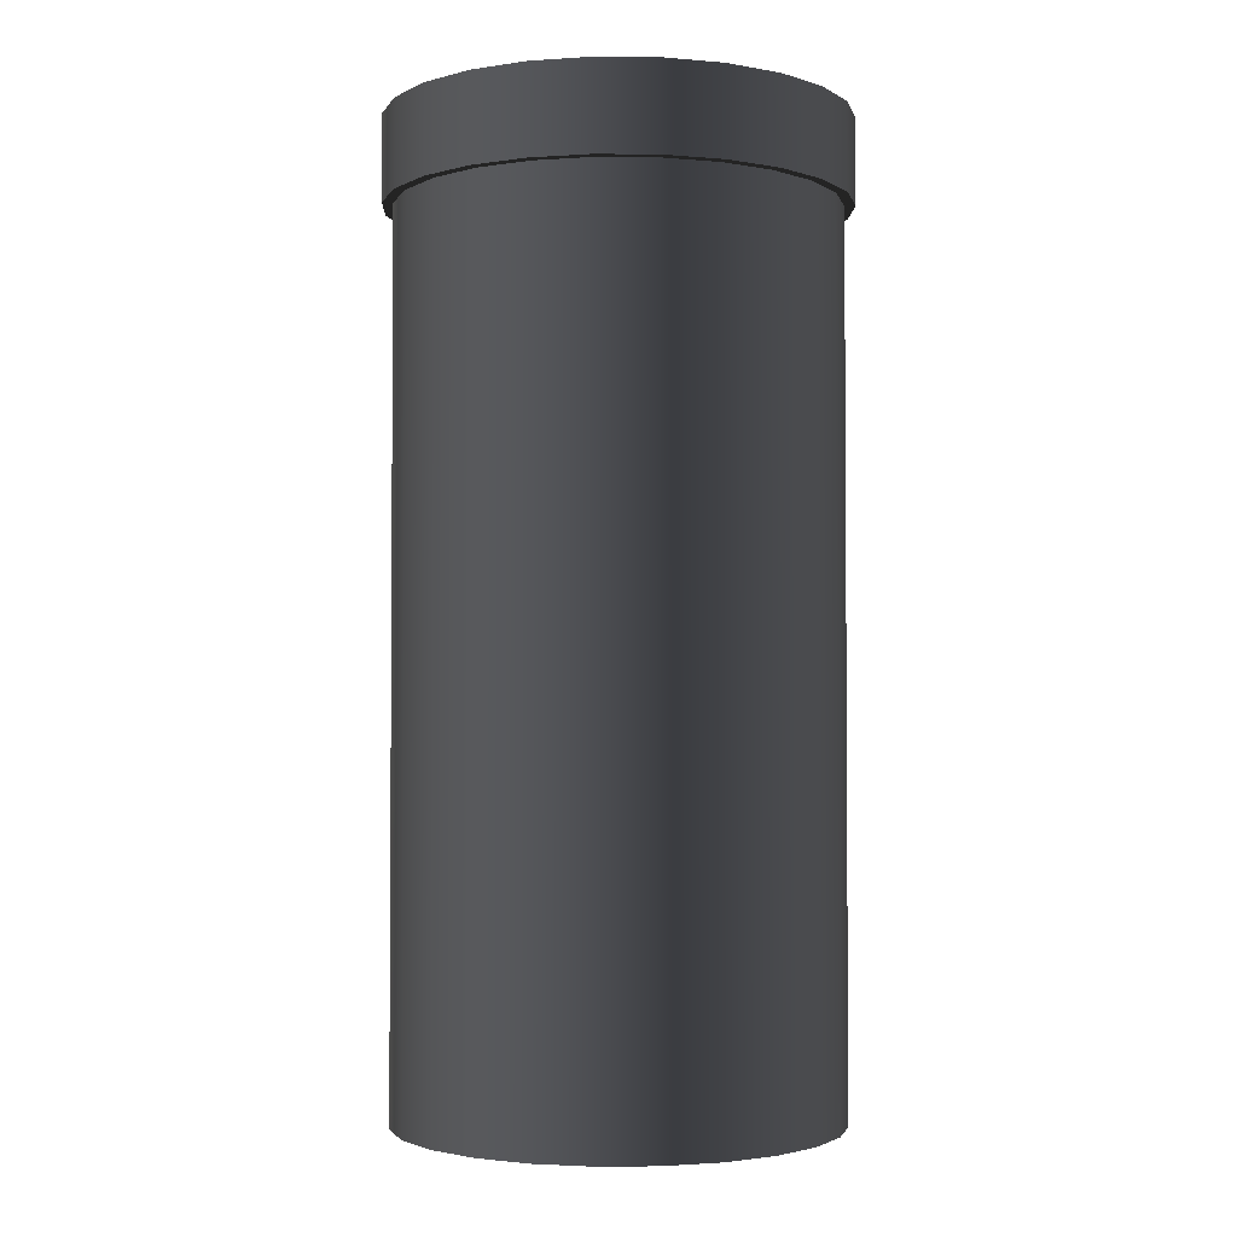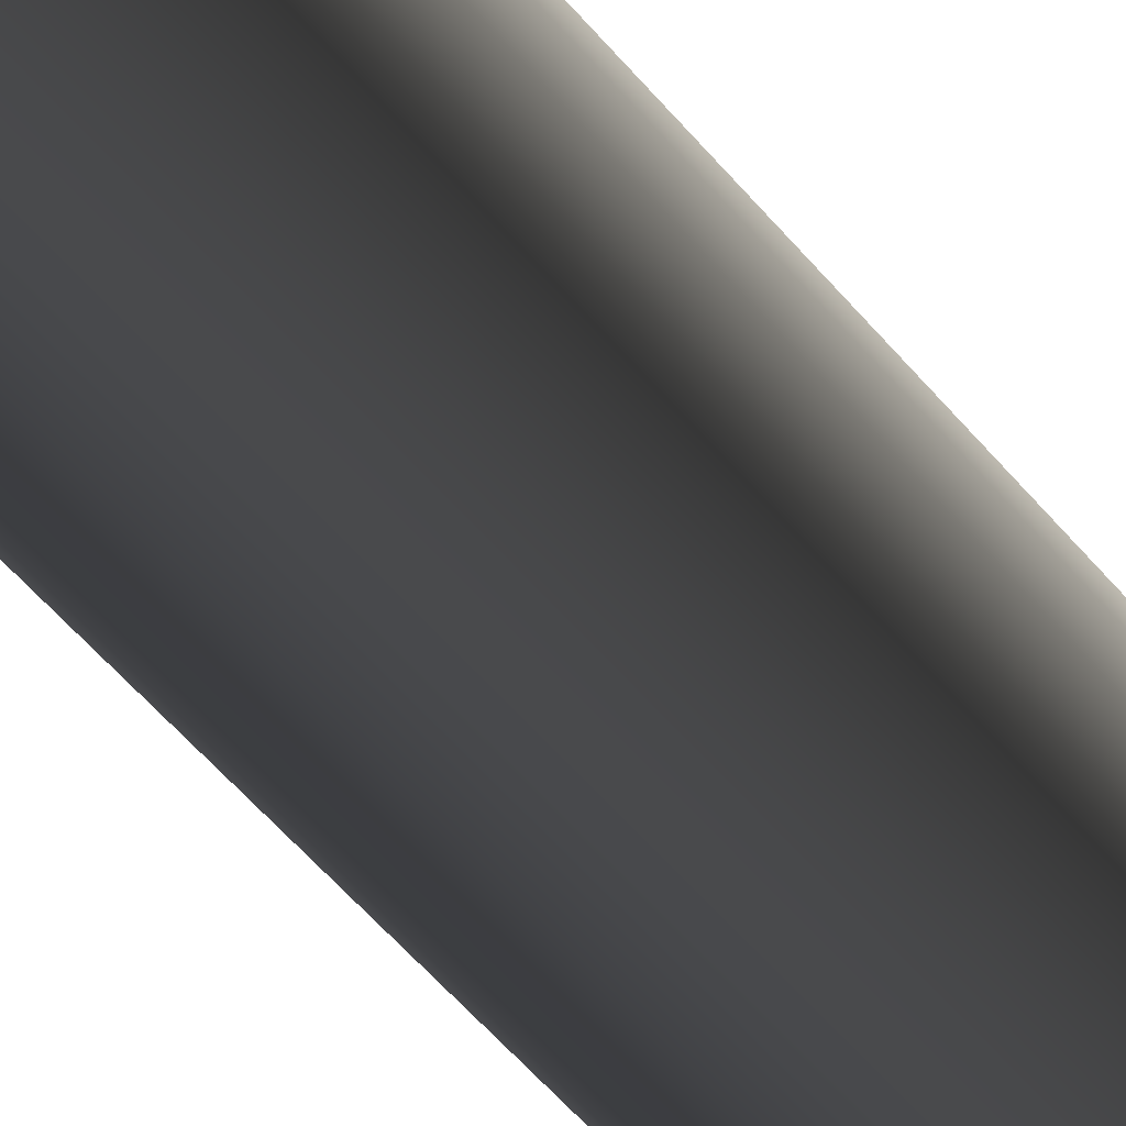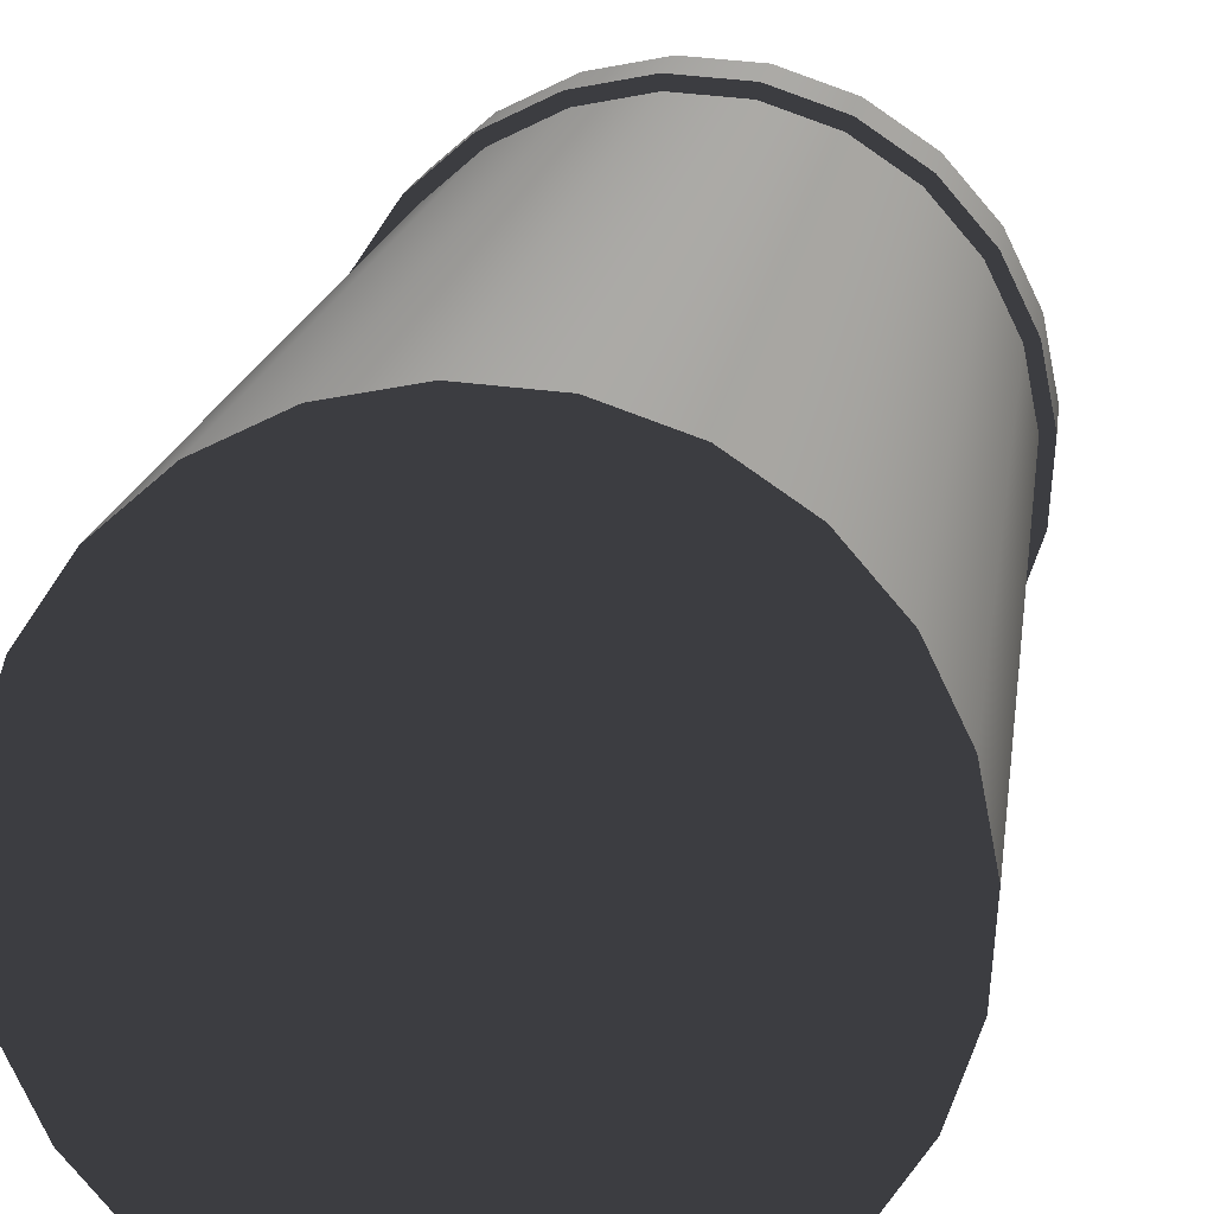
<metadata>
{"format":"obj","ext":"obj","renderer":"f3d","projection":"perspective","resolution":1024,"background":"white","views":[{"elev":-2.5,"azim":167.2,"up":"+Z"},{"elev":-70.4,"azim":-137.1,"up":"+Y"},{"elev":14.5,"azim":-173.4,"up":"+Y"}]}
</metadata>
<code>
v 0.05512 0.0114 0.03228
v 0.05619 -0.003258 -0.08206
v 0.05512 0.0114 -0.08206
v 0.05619 -0.003258 0.03228
v 0.05029 0.02527 0.03228
v 0.05344 -0.01769 -0.08206
v 0.05029 0.02527 -0.08206
v 0.05344 -0.01769 0.03228
v 0.04204 0.03743 0.03228
v 0.04704 -0.03092 -0.08206
v 0.04204 0.03743 -0.08206
v 0.04704 -0.03092 0.03228
v 0.03092 0.04704 -0.08206
v 0.03743 -0.04204 -0.08206
v 0.03092 0.04704 0.03228
v 0.03743 -0.04204 0.03228
v 0.01769 0.05344 -0.08206
v 0.02527 -0.05029 0.03228
v 0.01769 0.05344 0.03228
v 0.02527 -0.05029 -0.08206
v 0.003258 0.05619 -0.08206
v 0.0114 -0.05512 0.03228
v 0.003258 0.05619 0.03228
v 0.0114 -0.05512 -0.08206
v -0.0114 0.05512 -0.08206
v -0.003258 -0.05619 0.03228
v -0.0114 0.05512 0.03228
v -0.003258 -0.05619 -0.08206
v -0.02527 0.05029 -0.08206
v -0.01769 -0.05344 0.03228
v -0.02527 0.05029 0.03228
v -0.01769 -0.05344 -0.08206
v -0.03743 0.04204 -0.08206
v -0.03092 -0.04704 0.03228
v -0.03743 0.04204 0.03228
v -0.03092 -0.04704 -0.08206
v -0.04704 0.03092 0.03228
v -0.04204 -0.03743 0.03228
v -0.04704 0.03092 -0.08206
v -0.04204 -0.03743 -0.08206
v -0.05344 0.01769 0.03228
v -0.05029 -0.02527 -0.08206
v -0.05344 0.01769 -0.08206
v -0.05029 -0.02527 0.03228
v -0.05619 0.003258 0.03228
v -0.05512 -0.0114 -0.08206
v -0.05619 0.003258 -0.08206
v -0.05512 -0.0114 0.03228
v -0.0114 0.05512 -0.1243
v 0.01769 0.05344 -0.1243
v 0.003258 0.05619 -0.1243
v -0.02527 0.05029 -0.1243
v 0.03092 0.04704 -0.1243
v -0.03743 0.04204 -0.1243
v 0.04204 0.03743 -0.1243
v -0.04704 0.03092 -0.1243
v 0.05029 0.02527 -0.1243
v -0.05344 0.01769 -0.1243
v 0.05512 0.0114 -0.1243
v -0.05619 0.003258 -0.1243
v 0.05619 -0.003258 -0.1243
v -0.05512 -0.0114 -0.1243
v 0.05344 -0.01769 -0.1243
v -0.05029 -0.02527 -0.1243
v 0.04704 -0.03092 -0.1243
v -0.04204 -0.03743 -0.1243
v 0.03743 -0.04204 -0.1243
v -0.03092 -0.04704 -0.1243
v 0.02527 -0.05029 -0.1243
v -0.01769 -0.05344 -0.1243
v 0.0114 -0.05512 -0.1243
v -0.003258 -0.05619 -0.1243
v 0.05029 0.02527 0.1167
v 0.05512 0.0114 0.1167
v 0.04204 0.03743 0.1167
v 0.05619 -0.003258 0.1167
v 0.03092 0.04704 0.1167
v 0.05344 -0.01769 0.1167
v 0.01769 0.05344 0.1167
v 0.04704 -0.03092 0.1167
v 0.003258 0.05619 0.1167
v 0.03743 -0.04204 0.1167
v 0.02527 -0.05029 0.1167
v -0.0114 0.05512 0.1167
v 0.0114 -0.05512 0.1167
v -0.02527 0.05029 0.1167
v -0.003258 -0.05619 0.1167
v -0.03743 0.04204 0.1167
v -0.04704 0.03092 0.1167
v -0.01769 -0.05344 0.1167
v -0.05344 0.01769 0.1167
v -0.03092 -0.04704 0.1167
v -0.05619 0.003258 0.1167
v -0.04204 -0.03743 0.1167
v -0.05512 -0.0114 0.1167
v -0.05029 -0.02527 0.1167
v 0.0114 -0.05512 0.1162
v -0.003258 -0.05619 0.1021
v -0.003258 -0.05619 0.1162
v 0.0114 -0.05512 0.1021
v -0.01769 -0.05344 0.1021
v -0.01769 -0.05344 0.1162
v 0.02527 -0.05029 0.1162
v 0.01197 -0.05788 0.1021
v -0.01858 -0.05611 0.1021
v 0.02527 -0.05029 0.1021
v 0.02654 -0.05281 0.1021
v -0.003421 -0.059 0.1021
v -0.03092 -0.04704 0.1021
v -0.03246 -0.04939 0.1021
v -0.03092 -0.04704 0.1162
v 0.03743 -0.04204 0.1162
v 0.01197 -0.05788 0.1243
v -0.003421 -0.059 0.1243
v -0.03246 -0.04939 0.1243
v -0.01858 -0.05611 0.1243
v 0.03743 -0.04204 0.1021
v 0.0393 -0.04414 0.1021
v 0.02654 -0.05281 0.1243
v -0.04204 -0.03743 0.1021
v -0.04414 -0.0393 0.1021
v -0.04414 -0.0393 0.1243
v -0.04204 -0.03743 0.1162
v 0.04704 -0.03092 0.1021
v 0.0393 -0.04414 0.1243
v 0.04704 -0.03092 0.1162
v 0.04939 -0.03246 0.1021
v -0.05029 -0.02527 0.1162
v -0.05281 -0.02654 0.1021
v 0.04939 -0.03246 0.1243
v 0.05344 -0.01769 0.1021
v 0.05611 -0.01858 0.1021
v -0.05029 -0.02527 0.1021
v -0.05281 -0.02654 0.1243
v 0.05344 -0.01769 0.1162
v 0.05611 -0.01858 0.1243
v -0.05512 -0.0114 0.1162
v -0.05788 -0.01197 0.1021
v 0.05619 -0.003258 0.1021
v 0.059 -0.003421 0.1021
v 0.059 -0.003421 0.1243
v -0.05512 -0.0114 0.1021
v -0.05788 -0.01197 0.1243
v 0.05619 -0.003258 0.1162
v -0.05619 0.003258 0.1162
v -0.05619 0.003258 0.1021
v -0.059 0.003421 0.1021
v 0.05512 0.0114 0.1021
v 0.05788 0.01197 0.1243
v -0.059 0.003421 0.1243
v 0.05512 0.0114 0.1162
v 0.05788 0.01197 0.1021
v -0.05344 0.01769 0.1162
v -0.05344 0.01769 0.1021
v -0.05611 0.01858 0.1021
v 0.05029 0.02527 0.1021
v 0.05281 0.02654 0.1243
v -0.05611 0.01858 0.1243
v 0.05029 0.02527 0.1162
v 0.05281 0.02654 0.1021
v -0.04704 0.03092 0.1162
v -0.04704 0.03092 0.1021
v -0.04939 0.03246 0.1021
v 0.04204 0.03743 0.1021
v 0.04414 0.0393 0.1243
v -0.04939 0.03246 0.1243
v 0.04204 0.03743 0.1162
v 0.04414 0.0393 0.1021
v -0.03743 0.04204 0.1162
v -0.03743 0.04204 0.1021
v -0.0393 0.04414 0.1021
v 0.03092 0.04704 0.1162
v 0.03092 0.04704 0.1021
v 0.03246 0.04939 0.1021
v -0.0393 0.04414 0.1243
v 0.03246 0.04939 0.1243
v -0.02527 0.05029 0.1021
v -0.02654 0.05281 0.1243
v -0.02527 0.05029 0.1162
v 0.01769 0.05344 0.1162
v 0.01769 0.05344 0.1021
v 0.01858 0.05611 0.1021
v -0.02654 0.05281 0.1021
v 0.01858 0.05611 0.1243
v -0.0114 0.05512 0.1021
v -0.01197 0.05788 0.1243
v -0.0114 0.05512 0.1162
v 0.003258 0.05619 0.1162
v 0.003258 0.05619 0.1021
v 0.003421 0.059 0.1021
v -0.01197 0.05788 0.1021
v 0.003421 0.059 0.1243
g mesh1_mesh1-geometry
f 1 2 3
f 2 1 4
f 3 5 1
f 4 6 2
f 5 3 7
f 6 4 8
f 7 9 5
f 8 10 6
f 9 7 11
f 10 8 12
f 13 9 11
f 12 14 10
f 9 13 15
f 14 12 16
f 17 15 13
f 18 14 16
f 15 17 19
f 14 18 20
f 21 19 17
f 22 20 18
f 19 21 23
f 20 22 24
f 25 23 21
f 26 24 22
f 23 25 27
f 24 26 28
f 29 27 25
f 30 28 26
f 27 29 31
f 28 30 32
f 33 31 29
f 34 32 30
f 31 33 35
f 32 34 36
f 33 37 35
f 38 36 34
f 37 33 39
f 36 38 40
f 39 41 37
f 38 42 40
f 41 39 43
f 42 38 44
f 43 45 41
f 44 46 42
f 45 43 47
f 46 44 48
f 47 48 45
f 48 47 46
g mesh1_mesh1-geometry
f 3 2 1
f 4 1 2
f 1 5 3
f 2 6 4
f 7 3 5
f 8 4 6
f 5 9 7
f 6 10 8
f 11 7 9
f 12 8 10
f 11 9 13
f 10 14 12
f 15 13 9
f 16 12 14
f 13 15 17
f 16 14 18
f 19 17 15
f 20 18 14
f 17 19 21
f 18 20 22
f 23 21 19
f 24 22 20
f 21 23 25
f 22 24 26
f 27 25 23
f 28 26 24
f 25 27 29
f 26 28 30
f 31 29 27
f 32 30 28
f 29 31 33
f 30 32 34
f 35 33 31
f 36 34 32
f 35 37 33
f 34 36 38
f 39 33 37
f 40 38 36
f 37 41 39
f 40 42 38
f 43 39 41
f 44 38 42
f 41 45 43
f 42 46 44
f 47 43 45
f 48 44 46
f 45 48 47
f 46 47 48
g mesh2_mesh2-geometry
f 49 50 51
f 50 49 52
f 51 50 49
f 52 49 50
f 50 17 51
f 51 21 49
f 49 25 52
f 50 52 53
f 53 52 50
f 21 51 17
f 17 50 13
f 25 49 21
f 29 52 25
f 53 52 54
f 54 52 53
f 53 13 50
f 52 29 54
f 53 54 55
f 55 54 53
f 13 53 11
f 33 54 29
f 55 54 56
f 56 54 55
f 55 11 53
f 33 39 54
f 56 54 39
f 55 56 57
f 57 56 55
f 55 57 11
f 39 43 56
f 57 56 58
f 58 56 57
f 7 11 57
f 58 56 43
f 57 58 59
f 59 58 57
f 57 59 7
f 43 47 58
f 59 58 60
f 60 58 59
f 3 7 59
f 60 58 47
f 59 60 61
f 61 60 59
f 59 61 3
f 47 46 60
f 61 60 62
f 62 60 61
f 2 3 61
f 62 60 46
f 61 62 63
f 63 62 61
f 61 63 2
f 46 42 62
f 63 62 64
f 64 62 63
f 6 2 63
f 64 62 42
f 63 64 65
f 65 64 63
f 63 65 6
f 42 40 64
f 65 64 66
f 66 64 65
f 10 6 65
f 66 64 40
f 65 66 67
f 67 66 65
f 65 67 10
f 66 40 68
f 67 66 68
f 68 66 67
f 14 10 67
f 36 68 40
f 67 68 69
f 69 68 67
f 14 67 20
f 68 36 70
f 69 68 70
f 70 68 69
f 69 20 67
f 32 70 36
f 69 70 71
f 71 70 69
f 20 69 24
f 70 32 72
f 71 70 72
f 72 70 71
f 71 24 69
f 28 72 32
f 72 28 71
f 24 71 28
g mesh2_mesh2-geometry
f 51 17 50
f 49 21 51
f 52 25 49
f 17 51 21
f 13 50 17
f 21 49 25
f 25 52 29
f 50 13 53
f 54 29 52
f 11 53 13
f 29 54 33
f 53 11 55
f 54 39 33
f 39 54 56
f 11 57 55
f 56 43 39
f 57 11 7
f 43 56 58
f 7 59 57
f 58 47 43
f 59 7 3
f 47 58 60
f 3 61 59
f 60 46 47
f 61 3 2
f 46 60 62
f 2 63 61
f 62 42 46
f 63 2 6
f 42 62 64
f 6 65 63
f 64 40 42
f 65 6 10
f 40 64 66
f 10 67 65
f 68 40 66
f 67 10 14
f 40 68 36
f 20 67 14
f 70 36 68
f 67 20 69
f 36 70 32
f 24 69 20
f 72 32 70
f 69 24 71
f 32 72 28
f 71 28 72
f 28 71 24
g mesh3_mesh3-geometry
f 73 1 5
f 1 73 74
f 5 75 73
f 74 4 1
f 75 5 9
f 4 74 76
f 15 75 9
f 76 8 4
f 75 15 77
f 8 76 78
f 19 77 15
f 78 12 8
f 77 19 79
f 12 78 80
f 23 79 19
f 80 16 12
f 79 23 81
f 16 80 82
f 27 81 23
f 83 16 82
f 81 27 84
f 16 83 18
f 31 84 27
f 85 18 83
f 84 31 86
f 18 85 22
f 35 86 31
f 87 22 85
f 86 35 88
f 22 87 26
f 35 89 88
f 90 26 87
f 89 35 37
f 26 90 30
f 37 91 89
f 92 30 90
f 91 37 41
f 30 92 34
f 41 93 91
f 94 34 92
f 93 41 45
f 34 94 38
f 45 95 93
f 94 44 38
f 95 45 48
f 44 94 96
f 48 96 95
f 96 48 44
g mesh3_mesh3-geometry
f 5 1 73
f 74 73 1
f 73 75 5
f 1 4 74
f 9 5 75
f 76 74 4
f 9 75 15
f 4 8 76
f 77 15 75
f 78 76 8
f 15 77 19
f 8 12 78
f 79 19 77
f 80 78 12
f 19 79 23
f 12 16 80
f 81 23 79
f 82 80 16
f 23 81 27
f 82 16 83
f 84 27 81
f 18 83 16
f 27 84 31
f 83 18 85
f 86 31 84
f 22 85 18
f 31 86 35
f 85 22 87
f 88 35 86
f 26 87 22
f 88 89 35
f 87 26 90
f 37 35 89
f 30 90 26
f 89 91 37
f 90 30 92
f 41 37 91
f 34 92 30
f 91 93 41
f 92 34 94
f 45 41 93
f 38 94 34
f 93 95 45
f 38 44 94
f 48 45 95
f 96 94 44
f 95 96 48
f 44 48 96
g mesh4_mesh4-geometry
f 97 98 99
f 98 97 100
f 99 98 97
f 100 97 98
f 101 99 98
f 98 99 101
f 102 97 99
f 99 97 102
f 103 100 97
f 97 100 103
f 100 104 98
f 98 104 100
f 99 101 102
f 102 101 99
f 105 101 98
f 98 101 105
f 102 103 97
f 97 103 102
f 100 103 106
f 106 103 100
f 100 107 104
f 104 107 100
f 108 98 104
f 104 98 108
f 109 102 101
f 101 102 109
f 110 101 105
f 105 101 110
f 105 98 108
f 108 98 105
f 111 103 102
f 102 103 111
f 112 106 103
f 103 106 112
f 106 107 100
f 100 107 106
f 107 113 104
f 104 113 107
f 104 114 108
f 108 114 104
f 102 109 111
f 111 109 102
f 110 109 101
f 101 109 110
f 105 115 110
f 110 115 105
f 108 116 105
f 105 116 108
f 111 112 103
f 103 112 111
f 106 112 117
f 117 112 106
f 106 118 107
f 107 118 106
f 113 107 119
f 119 107 113
f 114 104 113
f 113 104 114
f 116 108 114
f 114 108 116
f 120 111 109
f 109 111 120
f 121 109 110
f 110 109 121
f 115 105 116
f 116 105 115
f 122 110 115
f 115 110 122
f 123 112 111
f 111 112 123
f 112 124 117
f 117 124 112
f 117 118 106
f 106 118 117
f 118 119 107
f 107 119 118
f 119 116 113
f 113 116 119
f 113 116 114
f 114 116 113
f 111 120 123
f 123 120 111
f 121 120 109
f 109 120 121
f 110 122 121
f 121 122 110
f 119 115 116
f 116 115 119
f 125 122 115
f 115 122 125
f 123 126 112
f 112 126 123
f 124 112 126
f 126 112 124
f 124 127 117
f 117 127 124
f 117 127 118
f 118 127 117
f 119 118 125
f 125 118 119
f 120 128 123
f 123 128 120
f 129 120 121
f 121 120 129
f 122 129 121
f 121 129 122
f 125 115 119
f 119 115 125
f 130 122 125
f 125 122 130
f 128 126 123
f 123 126 128
f 126 131 124
f 124 131 126
f 124 132 127
f 127 132 124
f 130 118 127
f 127 118 130
f 118 130 125
f 125 130 118
f 128 120 133
f 133 120 128
f 129 133 120
f 120 133 129
f 129 122 134
f 134 122 129
f 130 134 122
f 122 134 130
f 128 135 126
f 126 135 128
f 131 126 135
f 135 126 131
f 131 132 124
f 124 132 131
f 136 127 132
f 132 127 136
f 127 136 130
f 130 136 127
f 133 137 128
f 128 137 133
f 138 133 129
f 129 133 138
f 134 138 129
f 129 138 134
f 136 134 130
f 130 134 136
f 137 135 128
f 128 135 137
f 135 139 131
f 131 139 135
f 131 140 132
f 132 140 131
f 132 141 136
f 136 141 132
f 137 133 142
f 142 133 137
f 138 142 133
f 133 142 138
f 138 134 143
f 143 134 138
f 136 143 134
f 134 143 136
f 137 144 135
f 135 144 137
f 139 135 144
f 144 135 139
f 139 140 131
f 131 140 139
f 141 132 140
f 140 132 141
f 141 143 136
f 136 143 141
f 142 145 137
f 137 145 142
f 138 146 142
f 142 146 138
f 143 147 138
f 138 147 143
f 145 144 137
f 137 144 145
f 144 148 139
f 139 148 144
f 148 140 139
f 139 140 148
f 140 149 141
f 141 149 140
f 141 150 143
f 143 150 141
f 145 142 146
f 146 142 145
f 147 146 138
f 138 146 147
f 147 143 150
f 150 143 147
f 145 151 144
f 144 151 145
f 148 144 151
f 151 144 148
f 148 152 140
f 140 152 148
f 149 140 152
f 152 140 149
f 149 150 141
f 141 150 149
f 146 153 145
f 145 153 146
f 147 154 146
f 146 154 147
f 150 155 147
f 147 155 150
f 153 151 145
f 145 151 153
f 151 156 148
f 148 156 151
f 156 152 148
f 148 152 156
f 152 157 149
f 149 157 152
f 149 158 150
f 150 158 149
f 153 146 154
f 154 146 153
f 155 154 147
f 147 154 155
f 155 150 158
f 158 150 155
f 153 159 151
f 151 159 153
f 156 151 159
f 159 151 156
f 156 160 152
f 152 160 156
f 157 152 160
f 160 152 157
f 157 158 149
f 149 158 157
f 154 161 153
f 153 161 154
f 155 162 154
f 154 162 155
f 158 163 155
f 155 163 158
f 161 159 153
f 153 159 161
f 159 164 156
f 156 164 159
f 164 160 156
f 156 160 164
f 160 165 157
f 157 165 160
f 157 166 158
f 158 166 157
f 161 154 162
f 162 154 161
f 163 162 155
f 155 162 163
f 163 158 166
f 166 158 163
f 161 167 159
f 159 167 161
f 164 159 167
f 167 159 164
f 164 168 160
f 160 168 164
f 165 160 168
f 168 160 165
f 165 166 157
f 157 166 165
f 162 169 161
f 161 169 162
f 163 170 162
f 162 170 163
f 166 171 163
f 163 171 166
f 169 167 161
f 161 167 169
f 172 164 167
f 167 164 172
f 173 168 164
f 164 168 173
f 174 165 168
f 168 165 174
f 165 175 166
f 166 175 165
f 169 162 170
f 170 162 169
f 171 170 163
f 163 170 171
f 171 166 175
f 175 166 171
f 169 172 167
f 167 172 169
f 164 172 173
f 173 172 164
f 173 174 168
f 168 174 173
f 165 174 176
f 176 174 165
f 176 175 165
f 165 175 176
f 177 169 170
f 170 169 177
f 171 177 170
f 170 177 171
f 178 171 175
f 175 171 178
f 179 172 169
f 169 172 179
f 180 173 172
f 172 173 180
f 181 174 173
f 173 174 181
f 182 176 174
f 174 176 182
f 176 178 175
f 175 178 176
f 169 177 179
f 179 177 169
f 183 177 171
f 171 177 183
f 171 178 183
f 183 178 171
f 179 180 172
f 172 180 179
f 173 180 181
f 181 180 173
f 181 182 174
f 174 182 181
f 176 182 184
f 184 182 176
f 184 178 176
f 176 178 184
f 185 179 177
f 177 179 185
f 183 185 177
f 177 185 183
f 186 183 178
f 178 183 186
f 187 180 179
f 179 180 187
f 188 181 180
f 180 181 188
f 189 182 181
f 181 182 189
f 190 184 182
f 182 184 190
f 184 186 178
f 178 186 184
f 179 185 187
f 187 185 179
f 191 185 183
f 183 185 191
f 183 186 191
f 191 186 183
f 180 187 188
f 188 187 180
f 181 188 189
f 189 188 181
f 191 182 189
f 189 182 191
f 184 190 192
f 192 190 184
f 182 191 190
f 190 191 182
f 186 184 192
f 192 184 186
f 189 187 185
f 185 187 189
f 185 191 189
f 189 191 185
f 192 191 186
f 186 191 192
f 187 189 188
f 188 189 187
f 191 192 190
f 190 192 191
g mesh5_mesh5-geometry
l 130 136
l 125 130
l 136 141
l 119 125
l 141 149
l 113 119
l 149 157
l 114 113
l 157 165
l 116 114
l 165 176
l 115 116
l 176 184
l 122 115
l 184 192
l 134 122
l 192 186
l 143 134
l 186 178
l 150 143
l 178 175
l 158 150
l 175 166
l 166 158
g mesh6_mesh6-geometry
l 101 98
l 109 101
l 98 100
l 120 109
l 100 106
l 133 120
l 106 117
l 142 133
l 117 124
l 146 142
l 124 131
l 154 146
l 131 139
l 162 154
l 139 148
l 170 162
l 148 156
l 177 170
l 156 164
l 185 177
l 164 173
l 189 185
l 173 181
l 181 189
g mesh7_mesh7-geometry
l 99 97
l 102 99
l 97 103
l 111 102
l 103 112
l 123 111
l 112 126
l 128 123
l 126 135
l 137 128
l 135 144
l 145 137
l 144 151
l 153 145
l 151 159
l 161 153
l 159 167
l 169 161
l 167 172
l 179 169
l 172 180
l 187 179
l 180 188
l 188 187
g mesh8_mesh8-geometry
l 140 152
l 132 140
l 152 160
l 127 132
l 160 168
l 118 127
l 168 174
l 107 118
l 174 182
l 104 107
l 182 190
l 108 104
l 190 191
l 105 108
l 191 183
l 110 105
l 183 171
l 121 110
l 171 163
l 129 121
l 163 155
l 138 129
l 155 147
l 147 138

</code>
